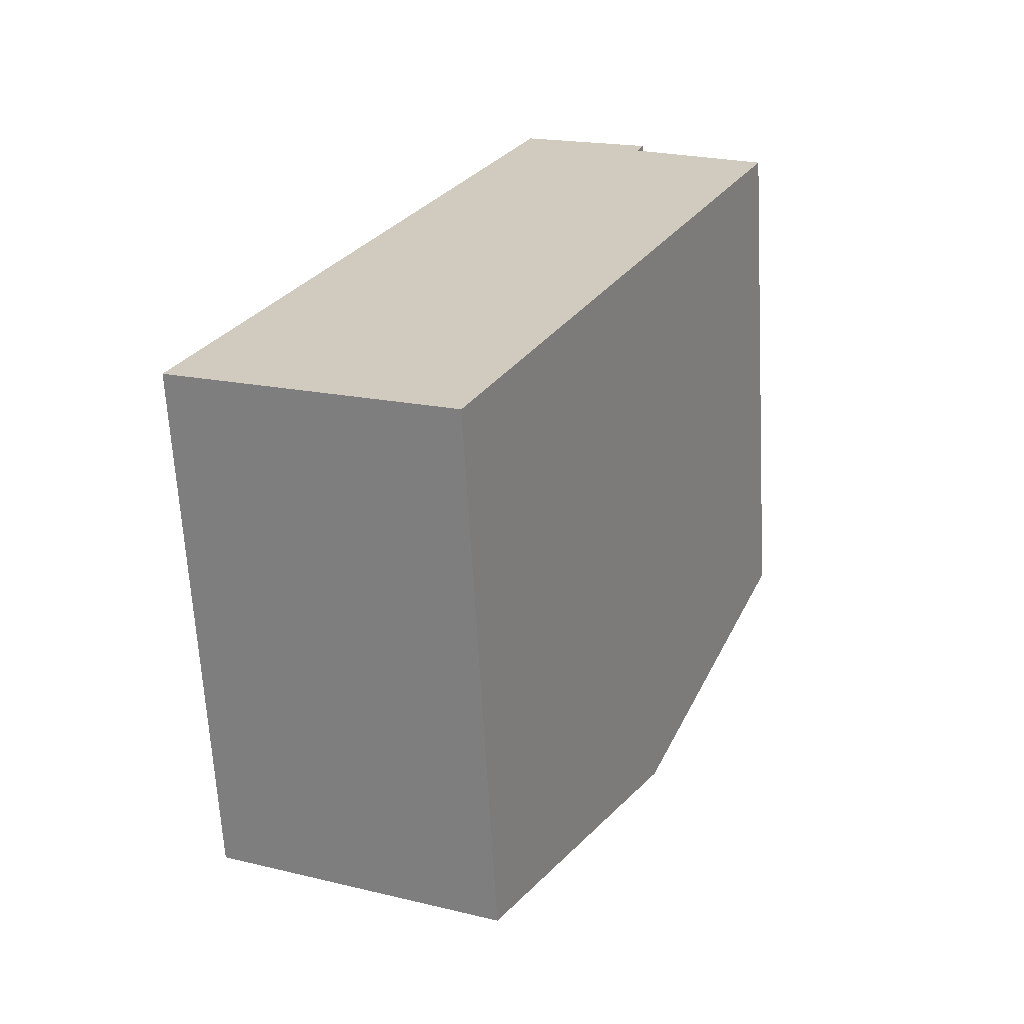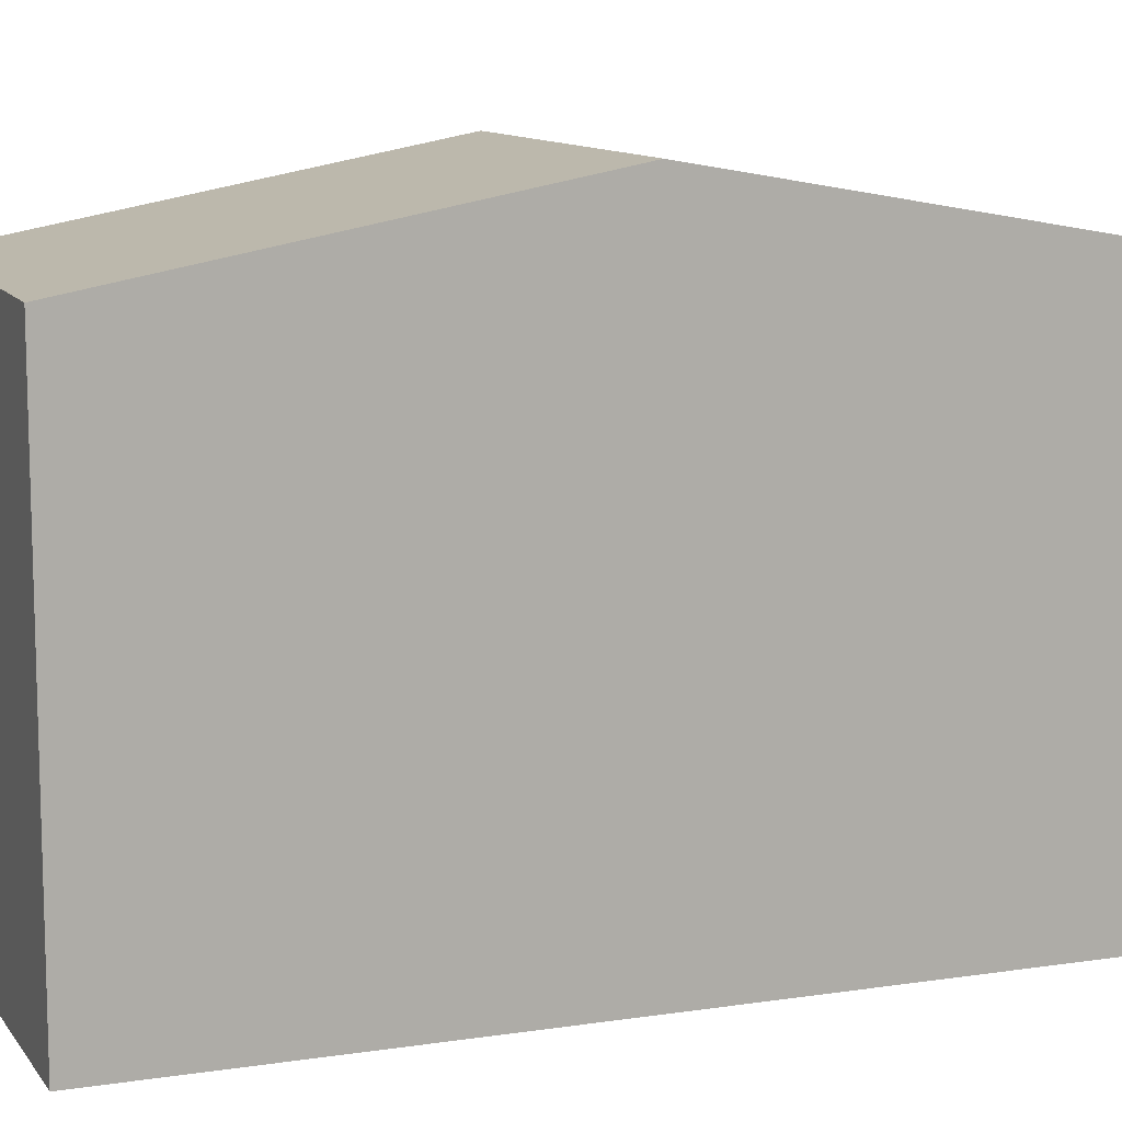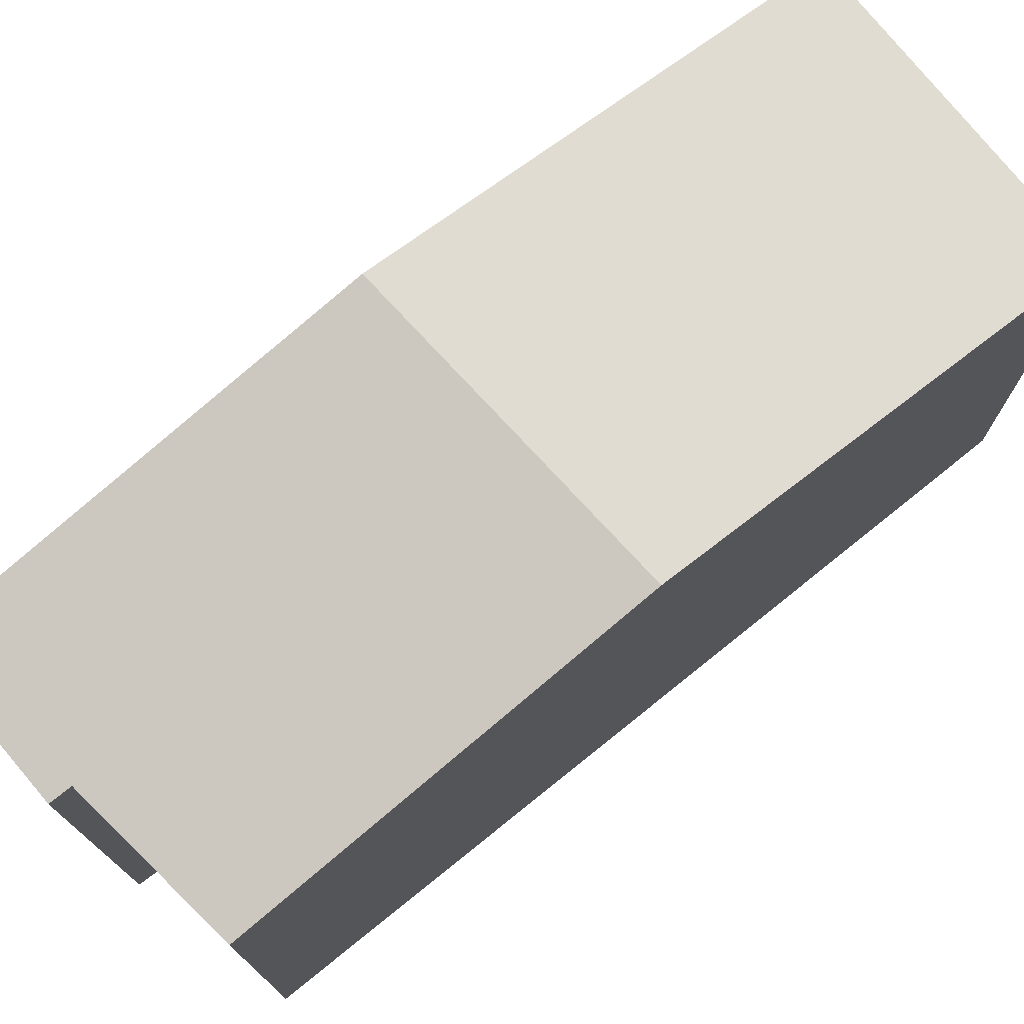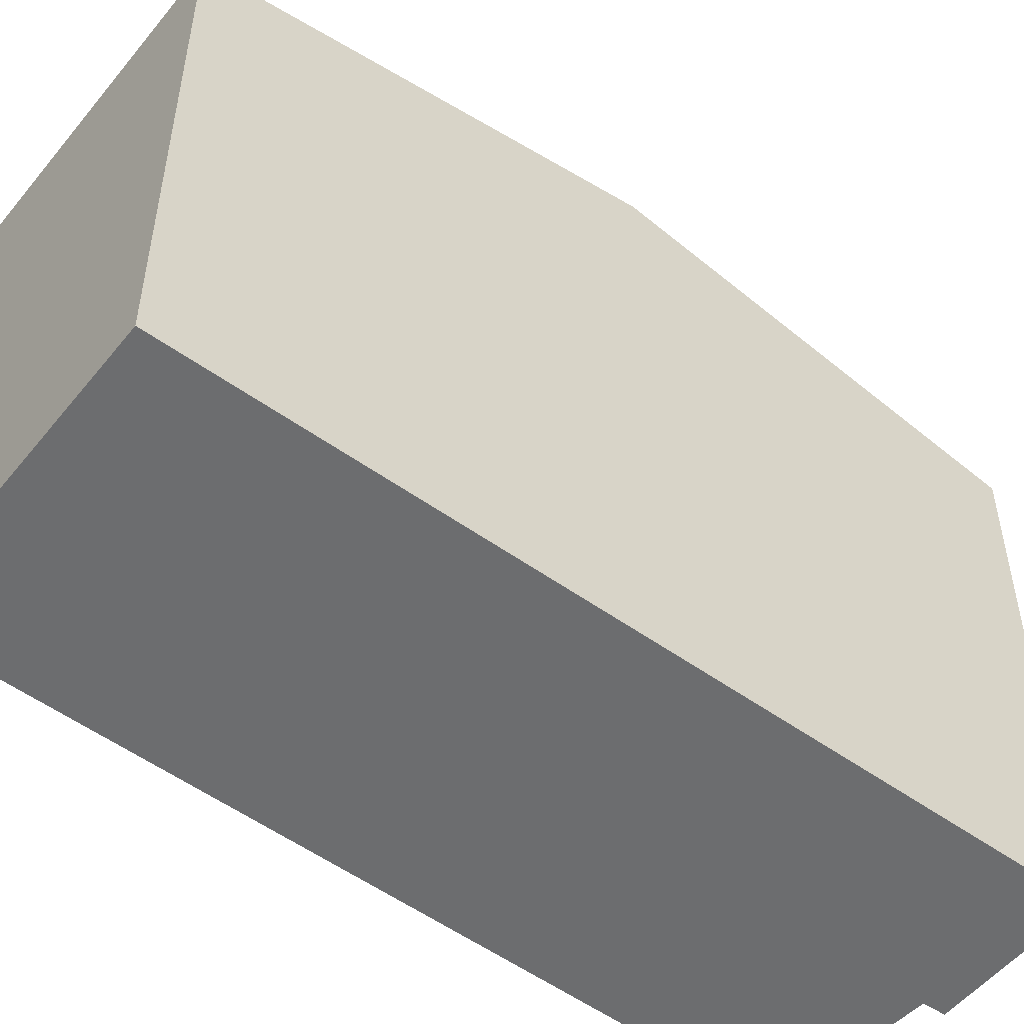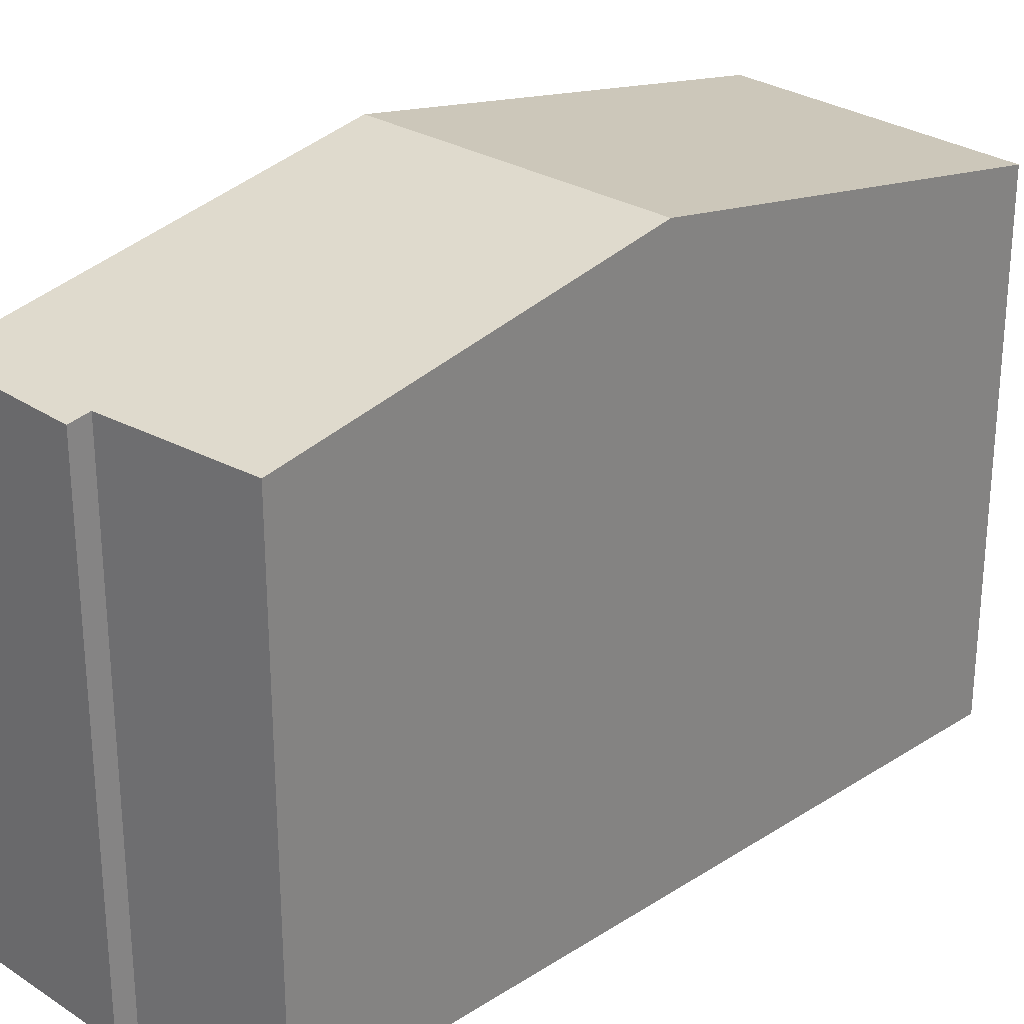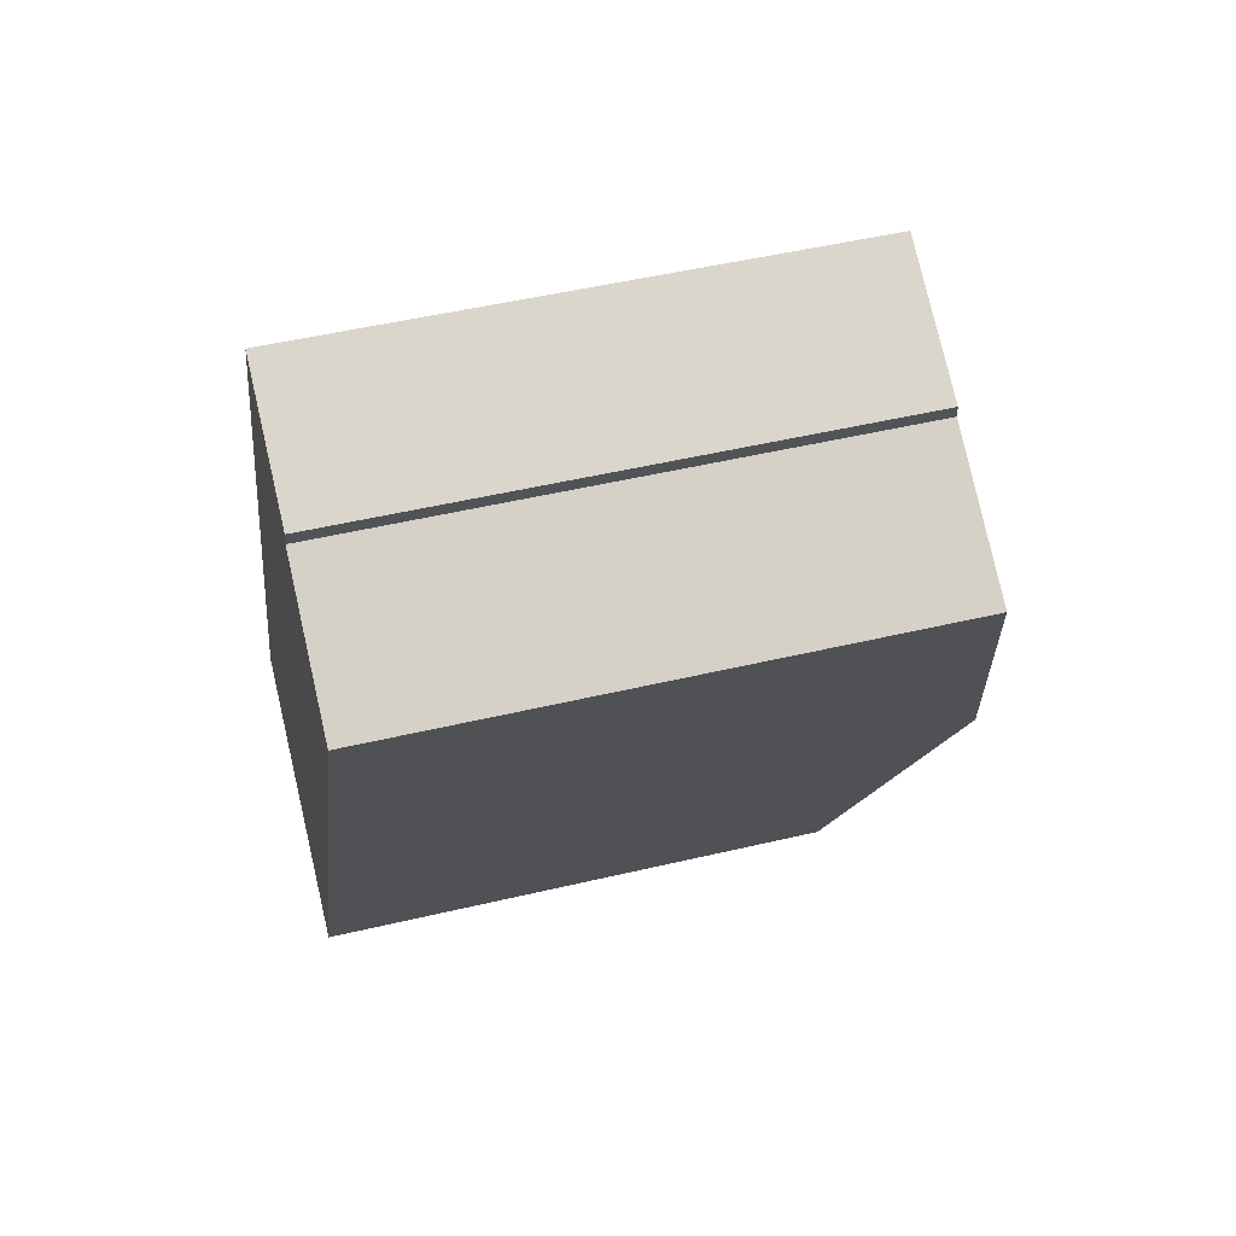
<metadata>
{"format":"obj","ext":"obj","renderer":"f3d","projection":"perspective","resolution":1024,"background":"white","views":[{"elev":-65.6,"azim":3.2,"up":"+Z"},{"elev":11.3,"azim":-86.5,"up":"+Y"},{"elev":76.8,"azim":75.6,"up":"+Y"},{"elev":-53.9,"azim":-103.2,"up":"+Y"},{"elev":28.6,"azim":70.4,"up":"+Y"},{"elev":49.4,"azim":75.3,"up":"+Z"}]}
</metadata>
<code>
v  8.156 9.009 11.98
v  3.029 10.28 6.777
v  5.85 9.032 13.09
v  8.023 9.073 11.65
v  7.637 10.28 4.278
v  7.71 10.25 4.439
v  10.34 9.096 10.25
v  3.864 8.991 -1.77
v  4.717 9.003 -2.161
v  0 8.939 5.474e-16
v  0.117 8.991 0.262
v  1.984 9.82 4.439
v  0 0 0
v  5.85 -8.013e-16 13.09
v  0.117 -1.604e-17 0.262
v  1.984 -2.718e-16 4.439
v  3.029 -4.15e-16 6.777
v  8.156 -7.334e-16 11.98
v  10.34 -6.275e-16 10.25
v  8.023 -7.132e-16 11.65
v  7.71 -2.718e-16 4.439
v  4.717 1.323e-16 -2.161
v  7.637 -2.62e-16 4.278
v  3.864 1.084e-16 -1.77
g defaultobject
f 1 2 3
f 2 1 4
f 2 4 5
f 5 4 6
f 6 4 7
f 8 5 9
f 5 8 10
f 5 10 11
f 5 11 12
f 5 12 2
f 13 11 10
f 11 13 12
f 12 13 2
f 2 13 3
f 3 13 14
f 14 13 15
f 14 15 16
f 14 16 17
f 14 1 3
f 1 14 18
f 4 19 7
f 19 4 20
f 1 20 4
f 20 1 18
f 19 6 7
f 6 19 5
f 5 19 9
f 9 19 21
f 9 21 22
f 22 21 23
f 22 8 9
f 8 22 10
f 10 22 13
f 13 22 24
f 17 18 14
f 18 17 20
f 20 17 19
f 19 17 21
f 21 17 16
f 21 16 15
f 21 15 23
f 23 15 22
f 22 15 24
f 24 15 13

</code>
